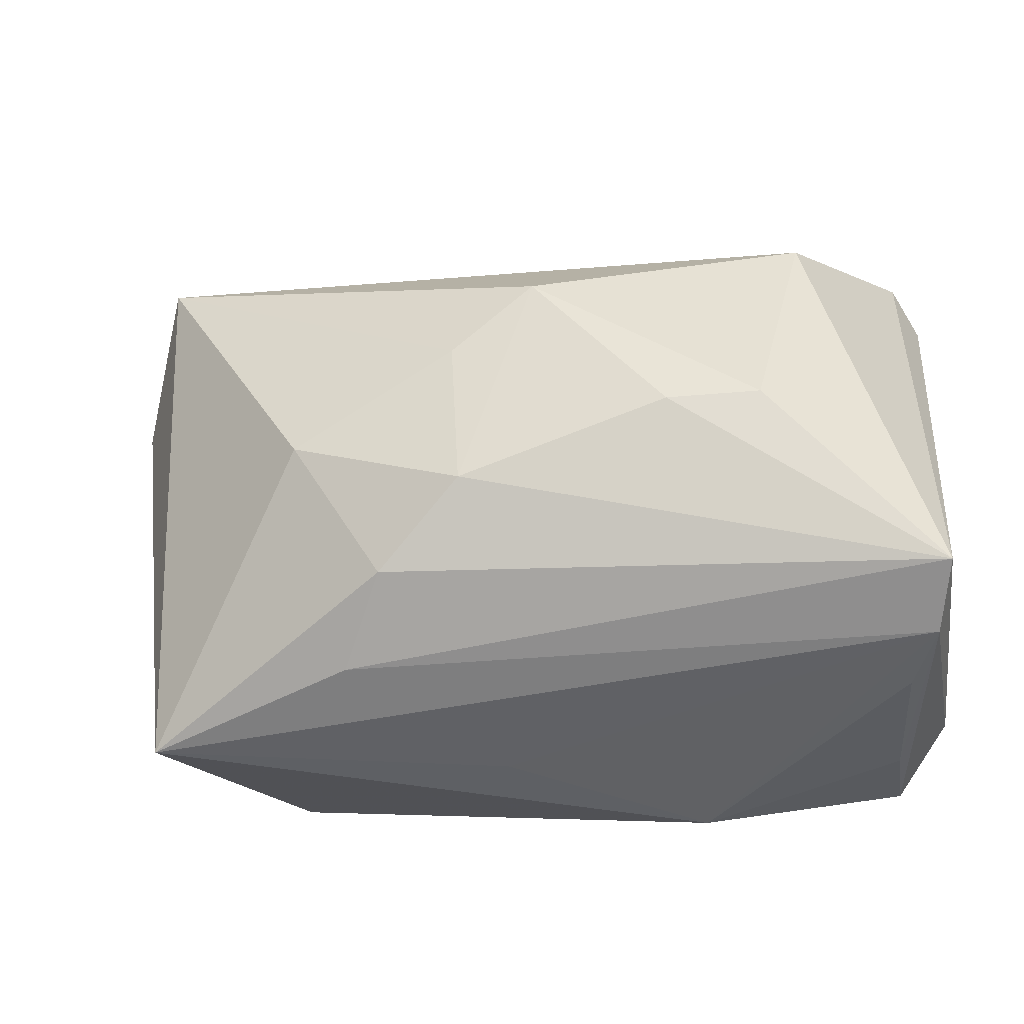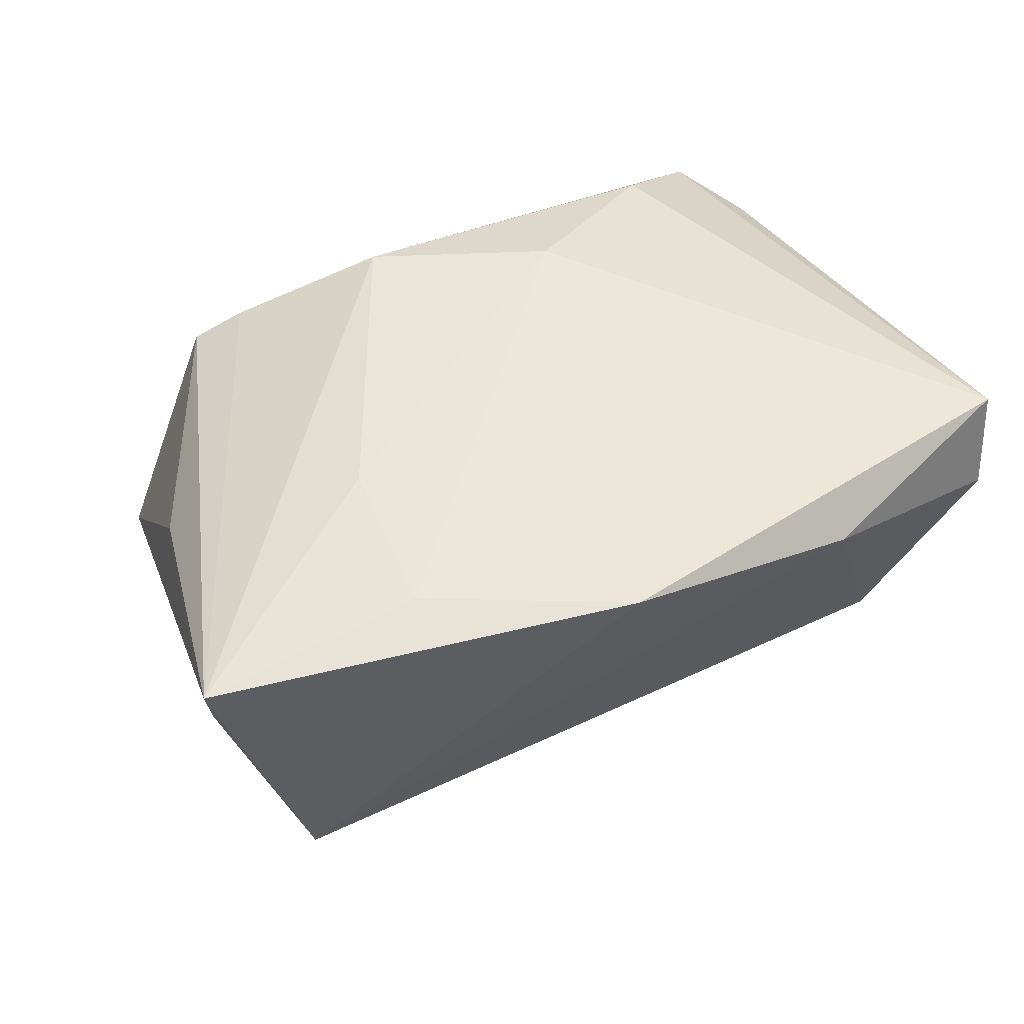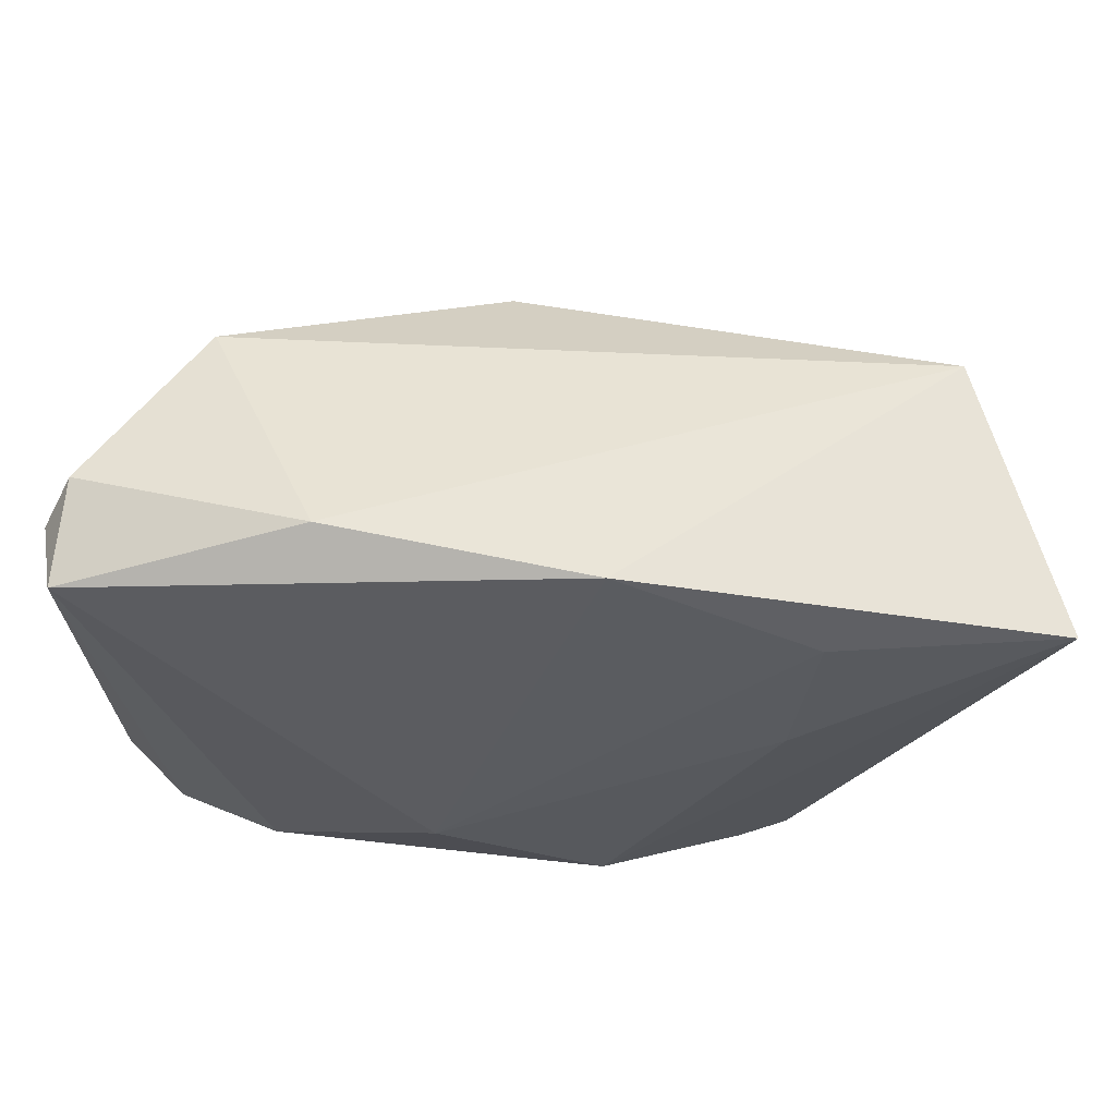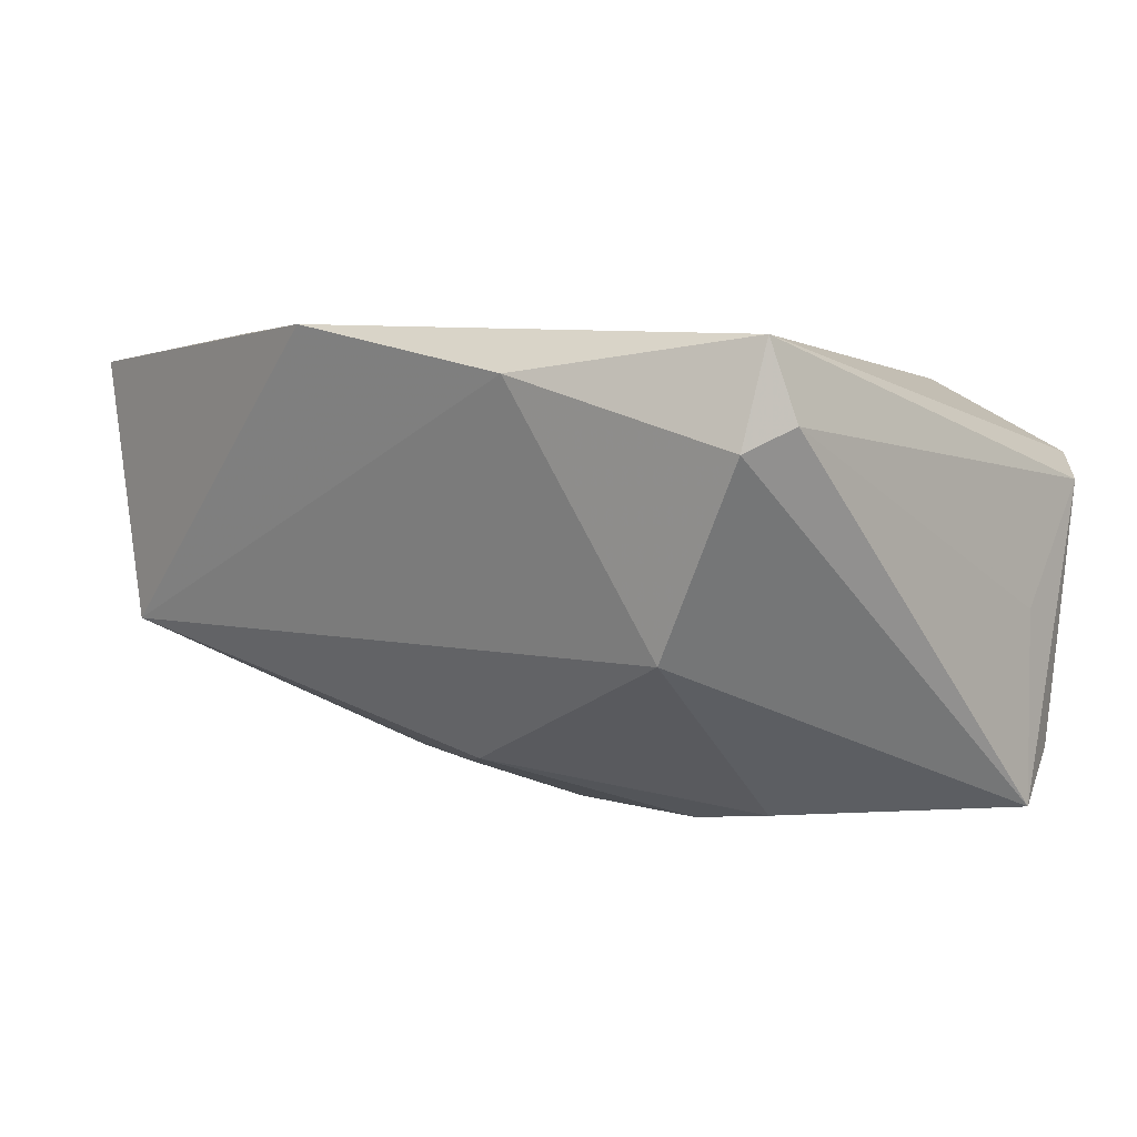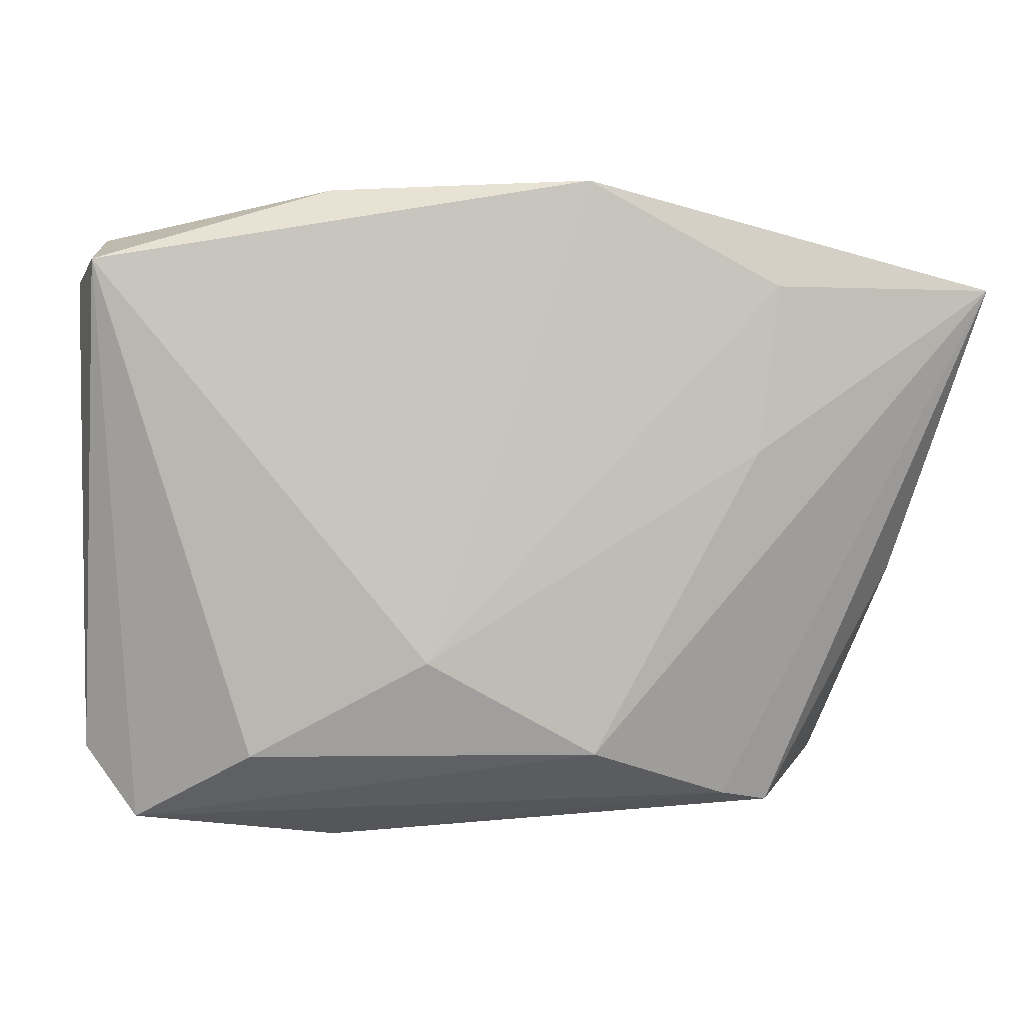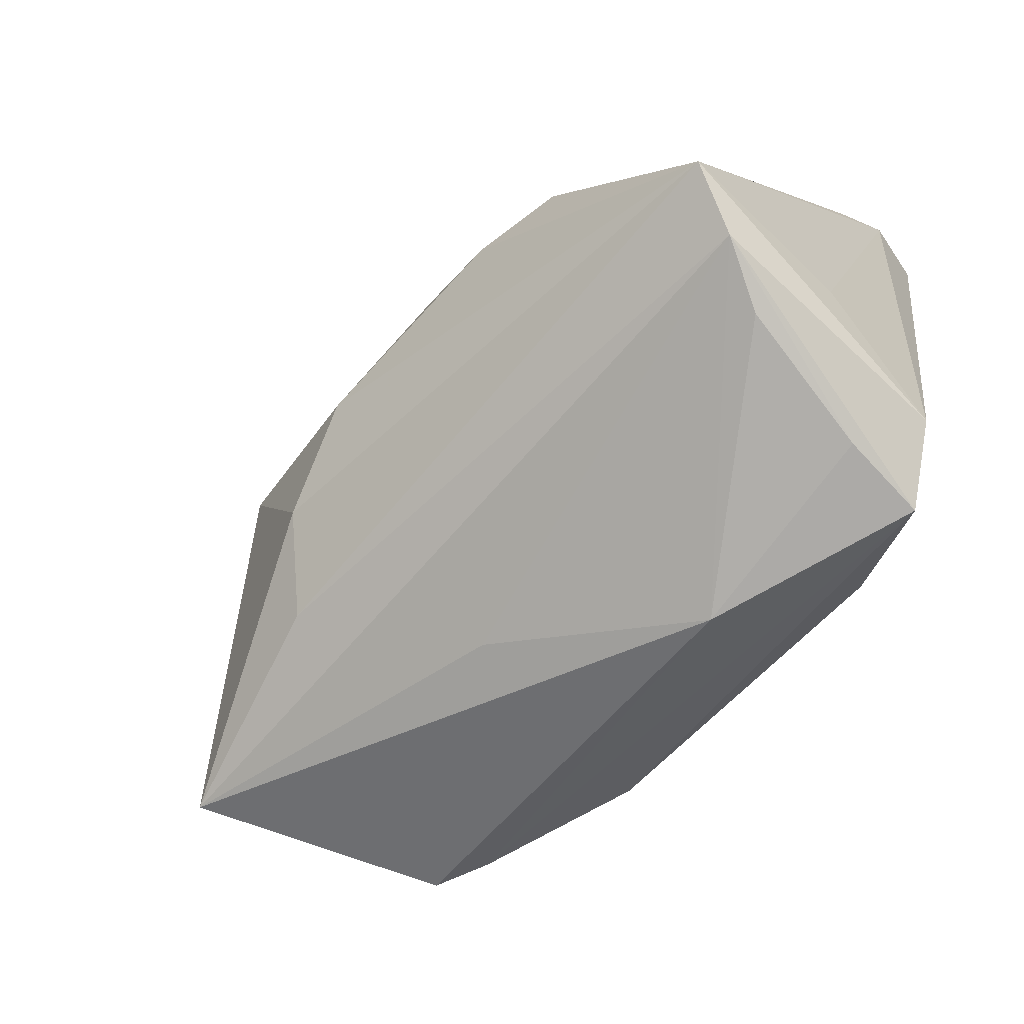
<metadata>
{"format":"obj","ext":"obj","renderer":"f3d","projection":"perspective","resolution":1024,"background":"white","views":[{"elev":-19.2,"azim":-172.0,"up":"+Y"},{"elev":49.1,"azim":151.2,"up":"+Z"},{"elev":57.7,"azim":0.9,"up":"+Y"},{"elev":0.9,"azim":-139.2,"up":"+Z"},{"elev":2.6,"azim":-8.2,"up":"+Y"},{"elev":-57.4,"azim":-136.1,"up":"+Y"}]}
</metadata>
<code>
v -0.03287 0.02932 -0.01237
v 0.01605 -0.01525 -0.02817
v 0.003748 -0.03382 -0.008385
v -0.0455 0.03263 0.008357
v 0.008213 0.01286 -0.0255
v 0.03115 0.02706 0.02451
v 0.04733 0.02966 -0.009368
v -0.04828 -0.01684 -0.02919
v -0.04856 0.0274 0.01114
v -0.04856 -0.01674 -0.007391
v 0.00923 0.03892 0.02353
v 0.02672 -0.03287 0.01602
v -0.02949 -0.02682 0.01928
v -0.04848 -0.02691 0.007086
v -0.01749 0.003214 -0.03098
v -0.01905 -0.03887 0.003793
v -0.001248 0.02137 -0.02404
v -0.01976 0.03806 0.01694
v 0.03271 -0.03423 0.01326
v -0.02813 0.003904 -0.0299
v -0.04672 -0.02337 -0.0231
v -0.04265 -0.03485 0.01053
v 0.04832 -0.006391 0.01177
v -0.04368 -0.02722 -0.01591
v 0.05248 0.01303 -0.0008422
v -0.04674 0.02979 0.01991
v -0.04248 -0.03255 0.0006581
v 0.02702 0.001307 -0.02553
v 0.02885 0.007985 0.02451
v 0.0457 -0.03202 -0.01372
v 0.05678 0.02686 0.02243
v -0.009613 -0.01583 0.02451
v 0.02097 -0.02487 -0.02174
v 0.006431 -0.005139 -0.03104
v 0.009889 -0.02679 0.0233
f 14 22 26
f 9 14 26
f 26 32 11
f 26 22 13
f 13 32 26
f 23 30 31
f 22 14 21
f 21 14 8
f 30 3 21
f 8 14 10
f 10 9 8
f 14 9 10
f 7 11 31
f 31 11 6
f 6 11 32
f 26 11 18
f 11 7 18
f 8 2 33
f 33 2 30
f 33 21 8
f 30 21 33
f 30 23 19
f 19 23 31
f 22 21 27
f 27 21 24
f 31 30 25
f 25 7 31
f 30 7 25
f 30 2 28
f 28 7 30
f 1 7 17
f 1 18 7
f 32 13 35
f 35 13 22
f 22 27 16
f 16 3 30
f 30 19 16
f 16 27 24
f 24 21 16
f 16 21 3
f 17 7 5
f 7 28 5
f 26 18 4
f 18 1 4
f 4 9 26
f 8 9 4
f 4 1 8
f 20 15 8
f 8 1 20
f 17 15 20
f 20 1 17
f 12 19 31
f 31 35 12
f 12 35 22
f 22 16 12
f 12 16 19
f 31 6 29
f 29 35 31
f 29 6 32
f 32 35 29
f 34 5 28
f 34 28 2
f 34 15 17
f 17 5 34
f 34 2 8
f 8 15 34

</code>
